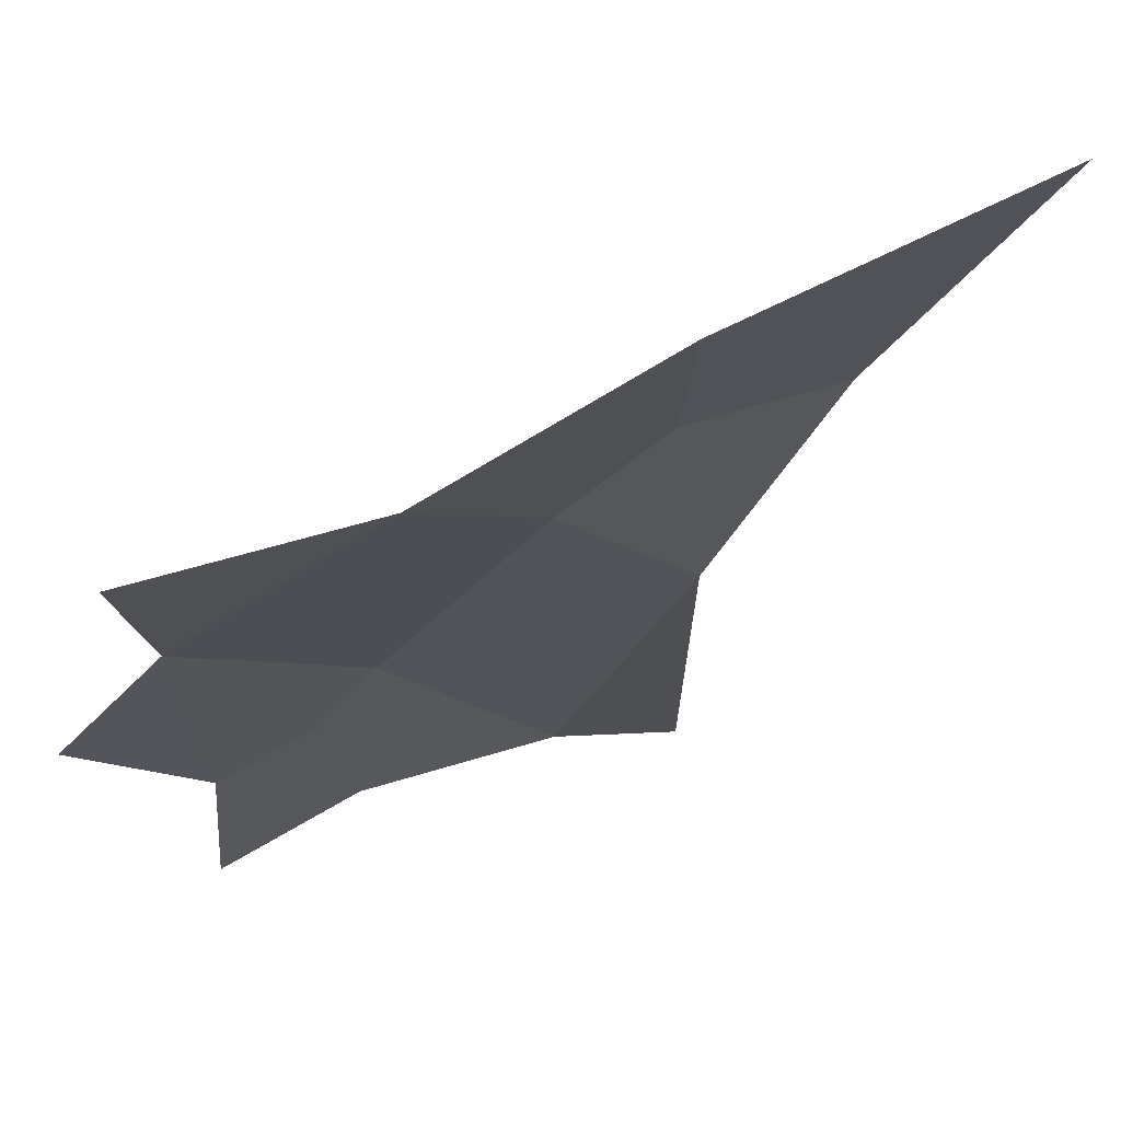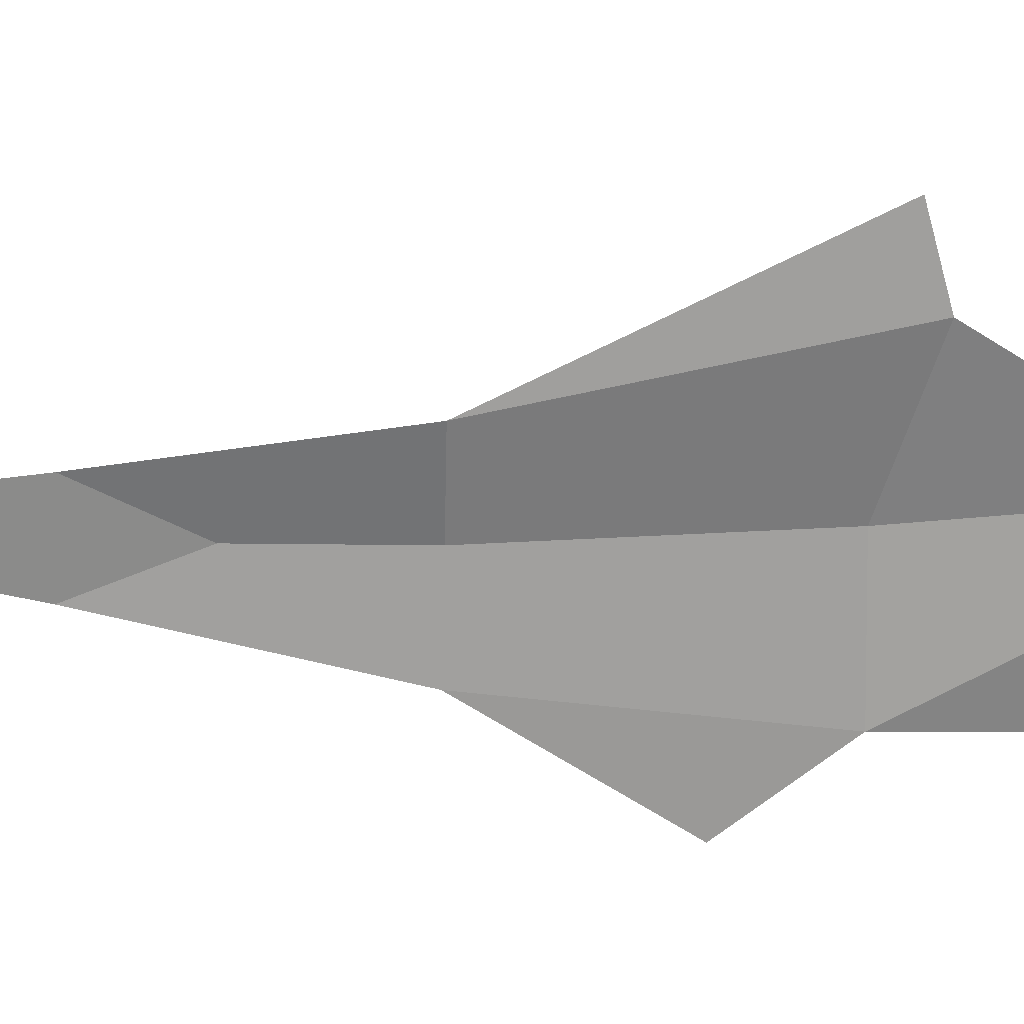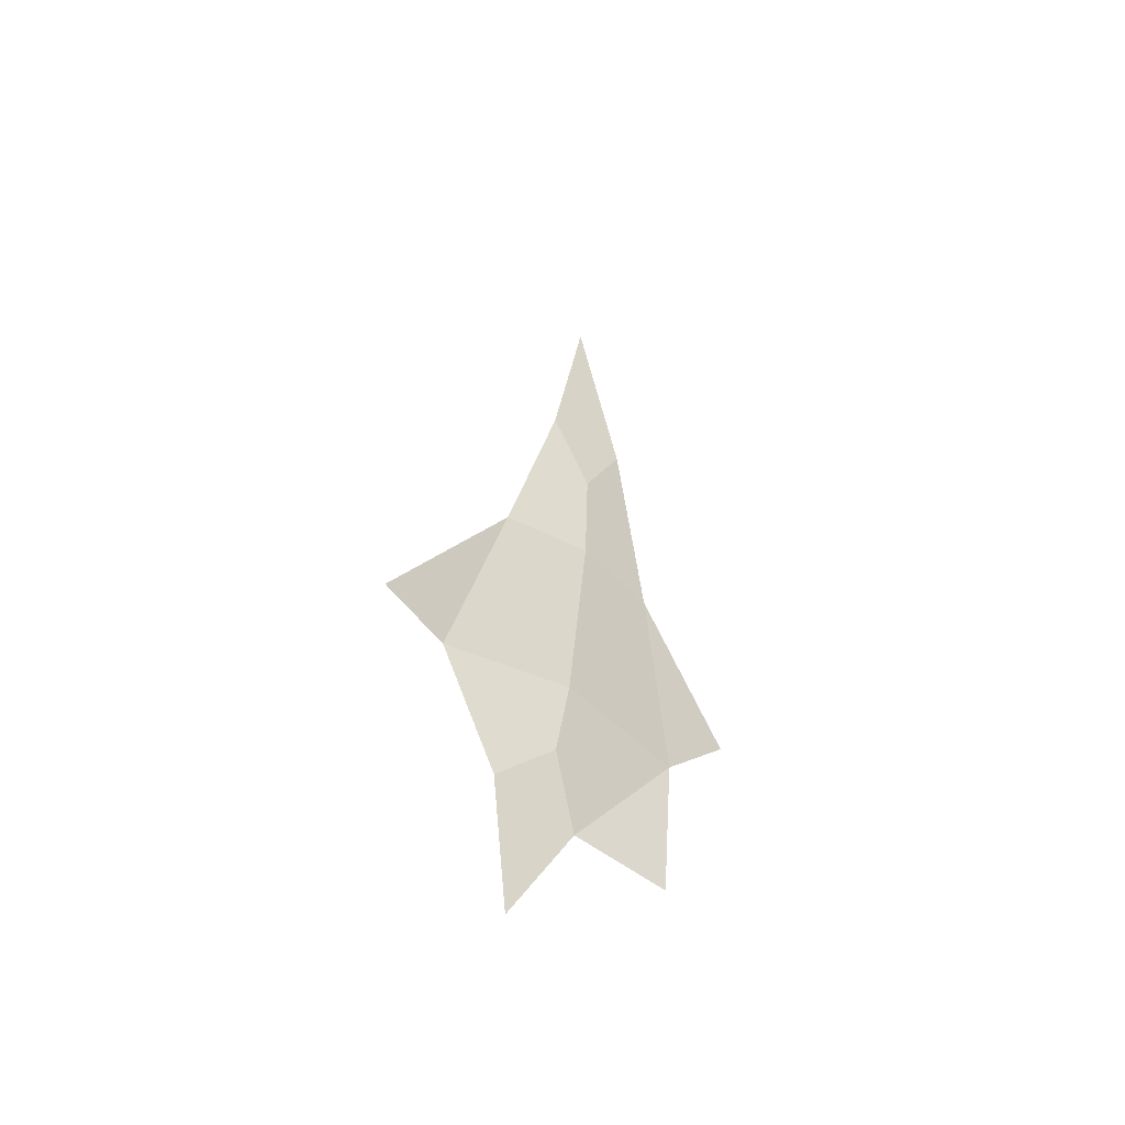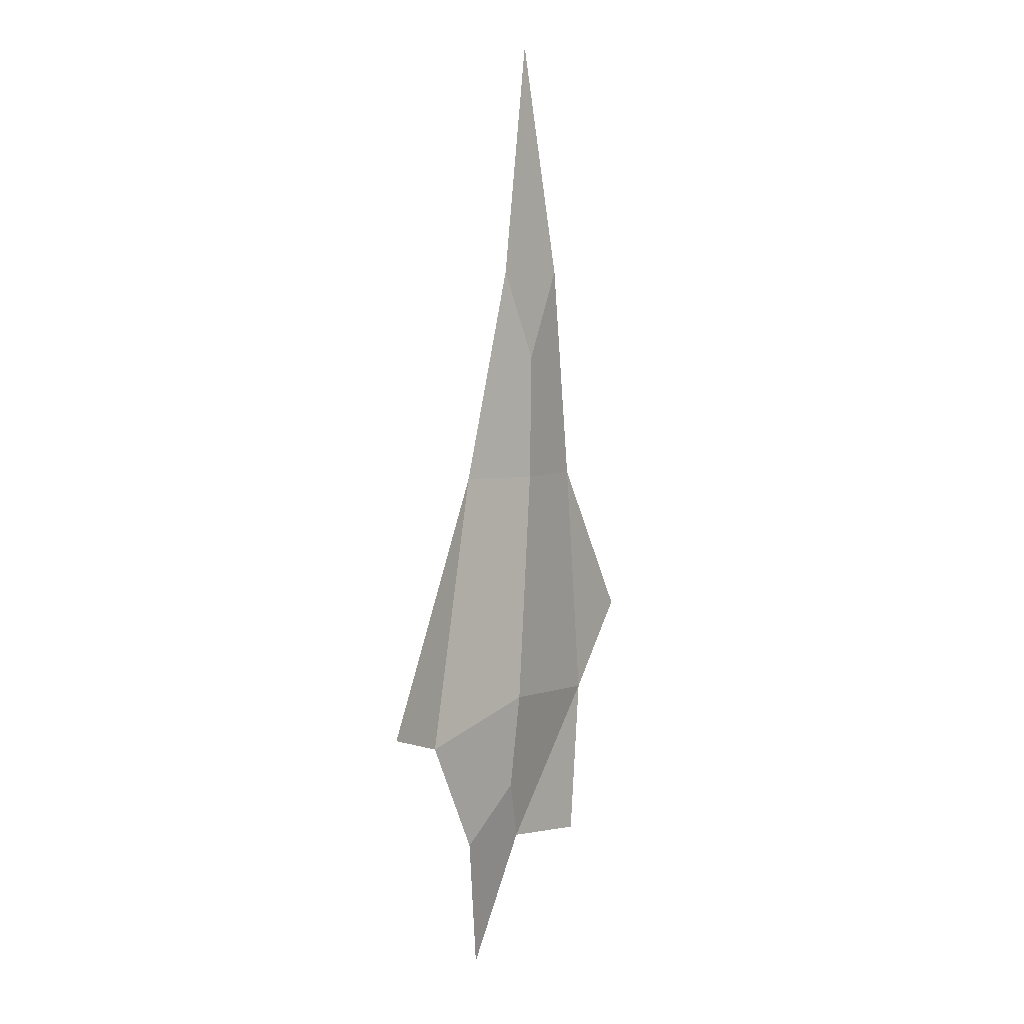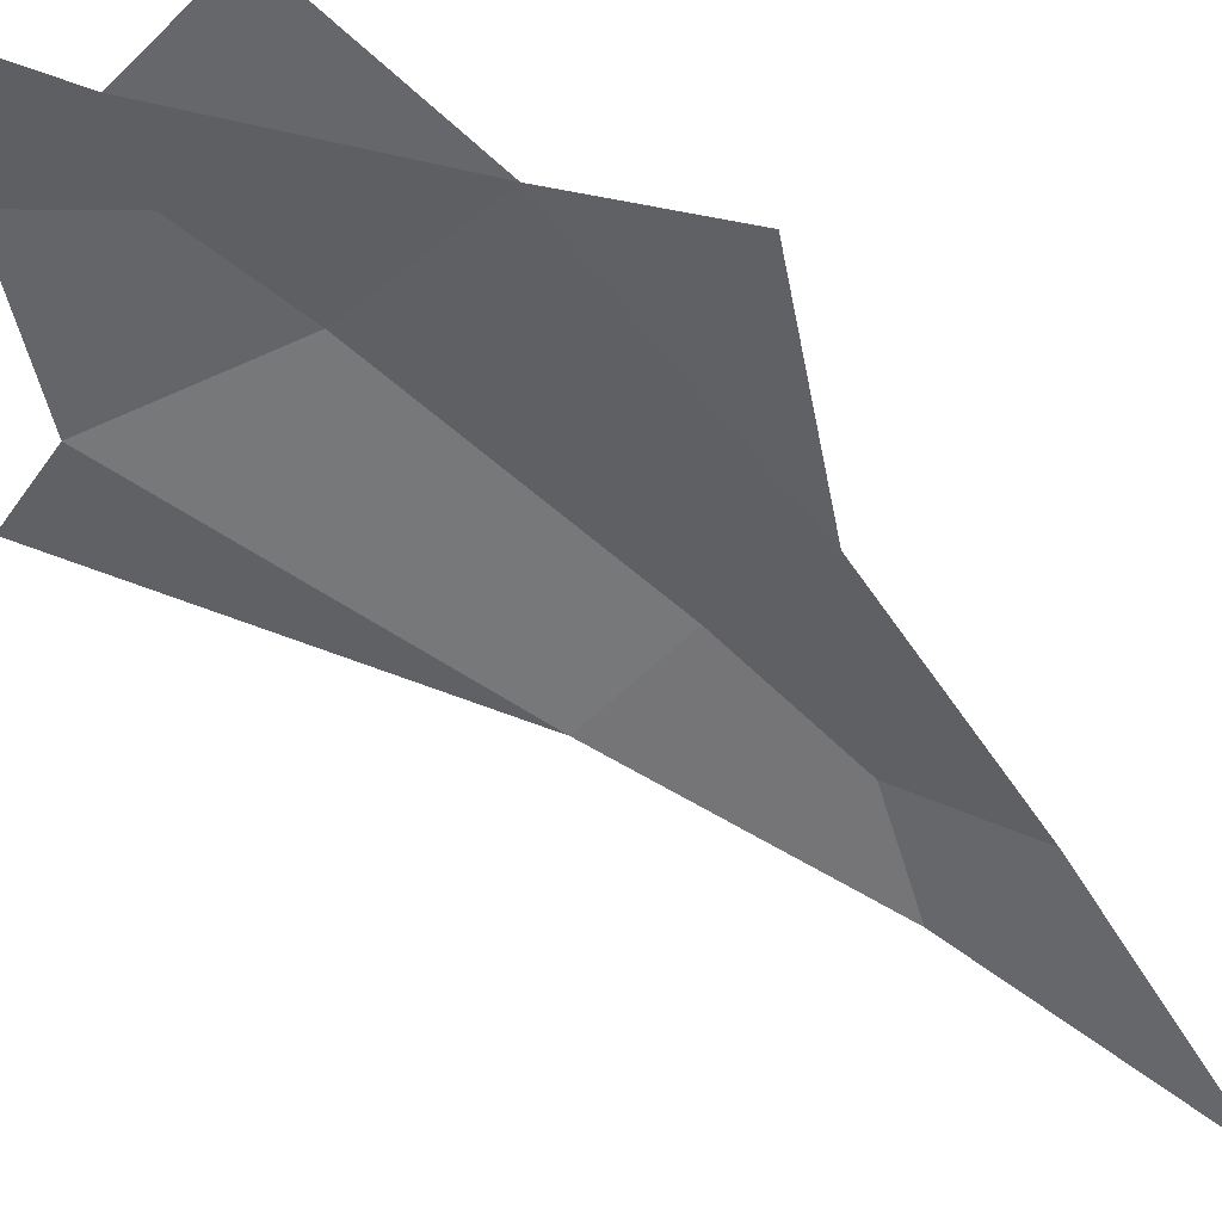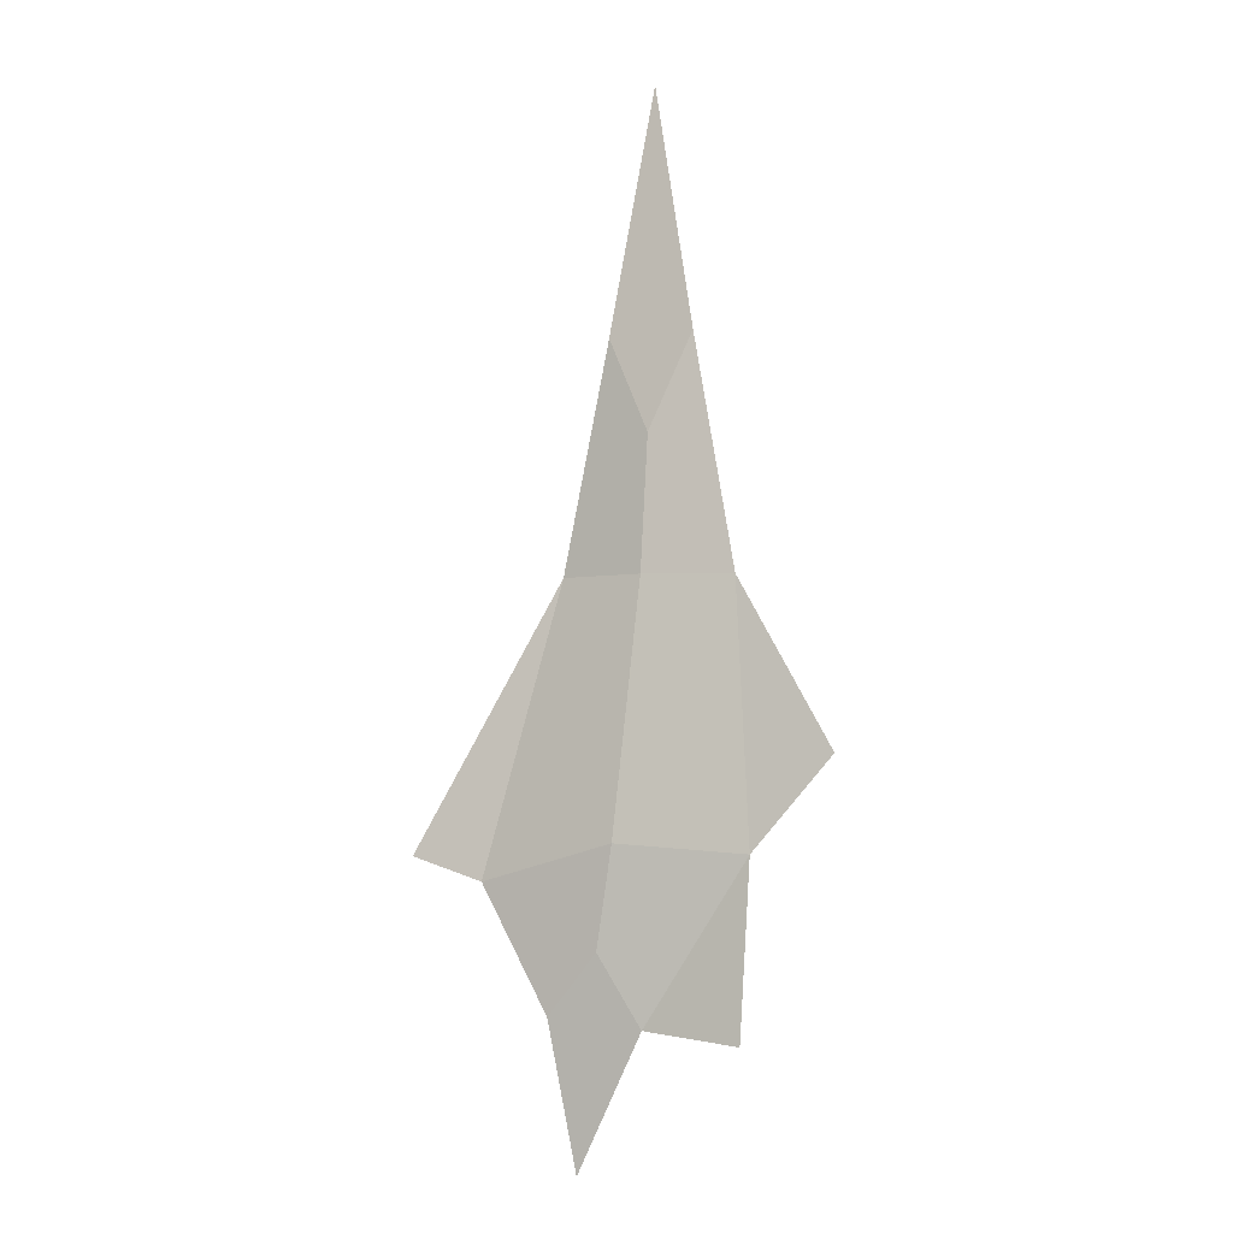
<metadata>
{"format":"obj","ext":"obj","renderer":"f3d","projection":"perspective","resolution":1024,"background":"white","views":[{"elev":-23.3,"azim":-30.3,"up":"+Y"},{"elev":-63.7,"azim":86.1,"up":"+Y"},{"elev":-54.0,"azim":143.5,"up":"+Z"},{"elev":7.5,"azim":129.3,"up":"+Z"},{"elev":-50.8,"azim":-140.4,"up":"+Y"},{"elev":-7.7,"azim":-154.0,"up":"+Z"}]}
</metadata>
<code>
g Pine_Spikes_OneSided_02
v 0.2395 0.006897 -1.163
v -0.192 0.006754 -1.18
v 0.002309 0.007189 -0.01282
v 0.1109 0.02967 -0.6134
v -0.1016 0.02972 -0.6151
v 0.4274 0.04846 -1.861
v -0.2289 0.02346 -1.807
v -0.2001 0.01903 -2.223
v 0.2662 0.02937 -2.165
v 0.03977 0.00939 -2.192
v 0.206 -0.000505 -2.517
v 0.5992 0.06974 -1.801
v -0.4198 -0.000889 -1.589
v 0.02454 0.04484 -1.172
v 0.009263 0.03732 -0.8452
v 0.08928 0.06036 -1.778
v 0.1271 0.06078 -2.02
f 4 15 5 3
f 14 2 5 15
f 14 1 6 16
f 7 10 8
f 16 6 9 17
f 10 17 9 11
f 6 1 12
f 2 7 13
f 7 16 17 10
f 2 14 16 7
f 1 14 15 4

</code>
